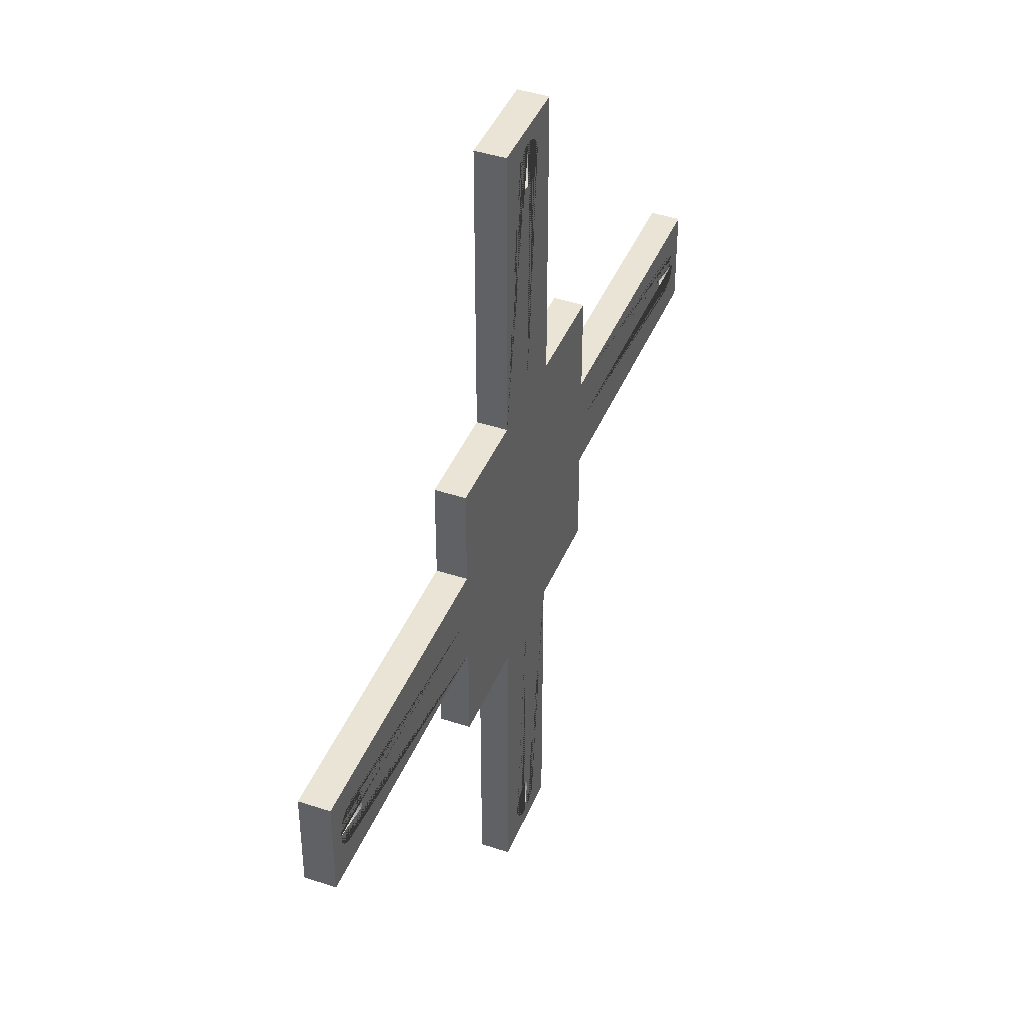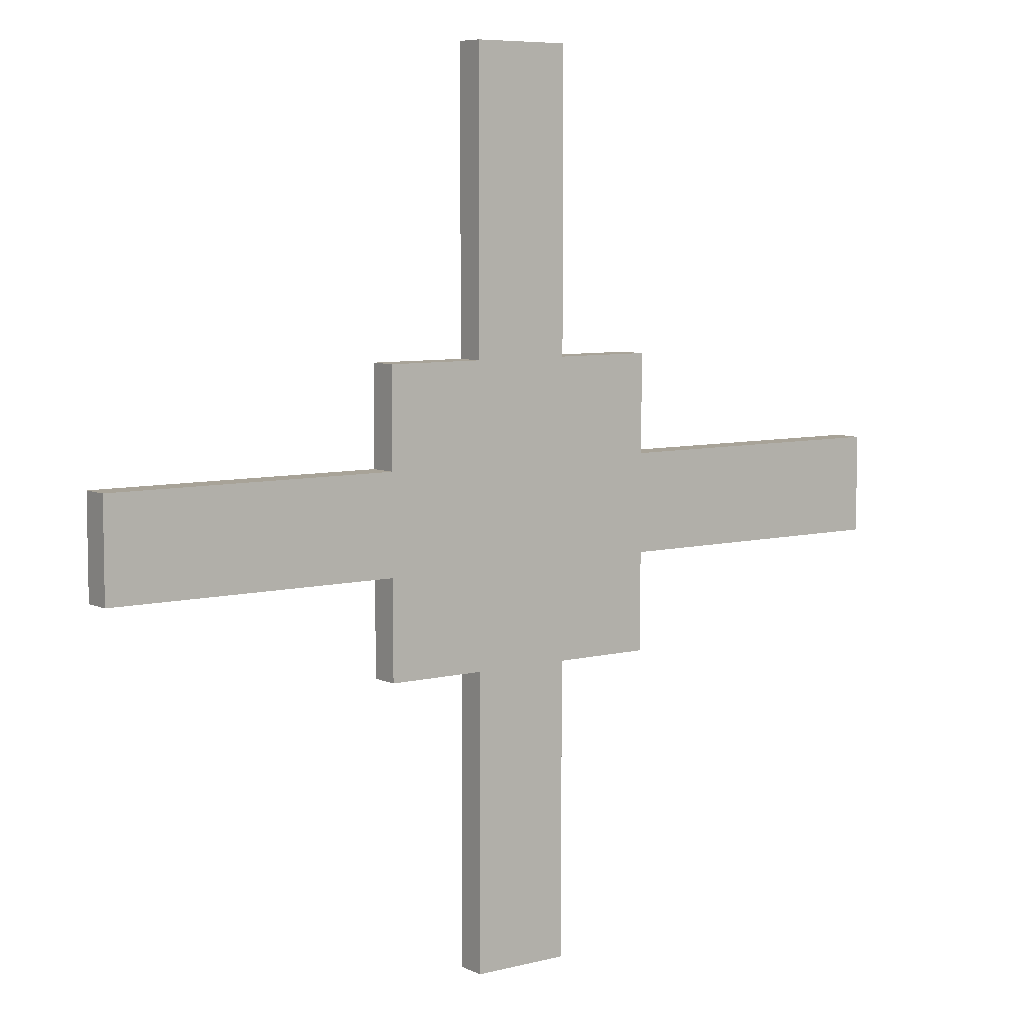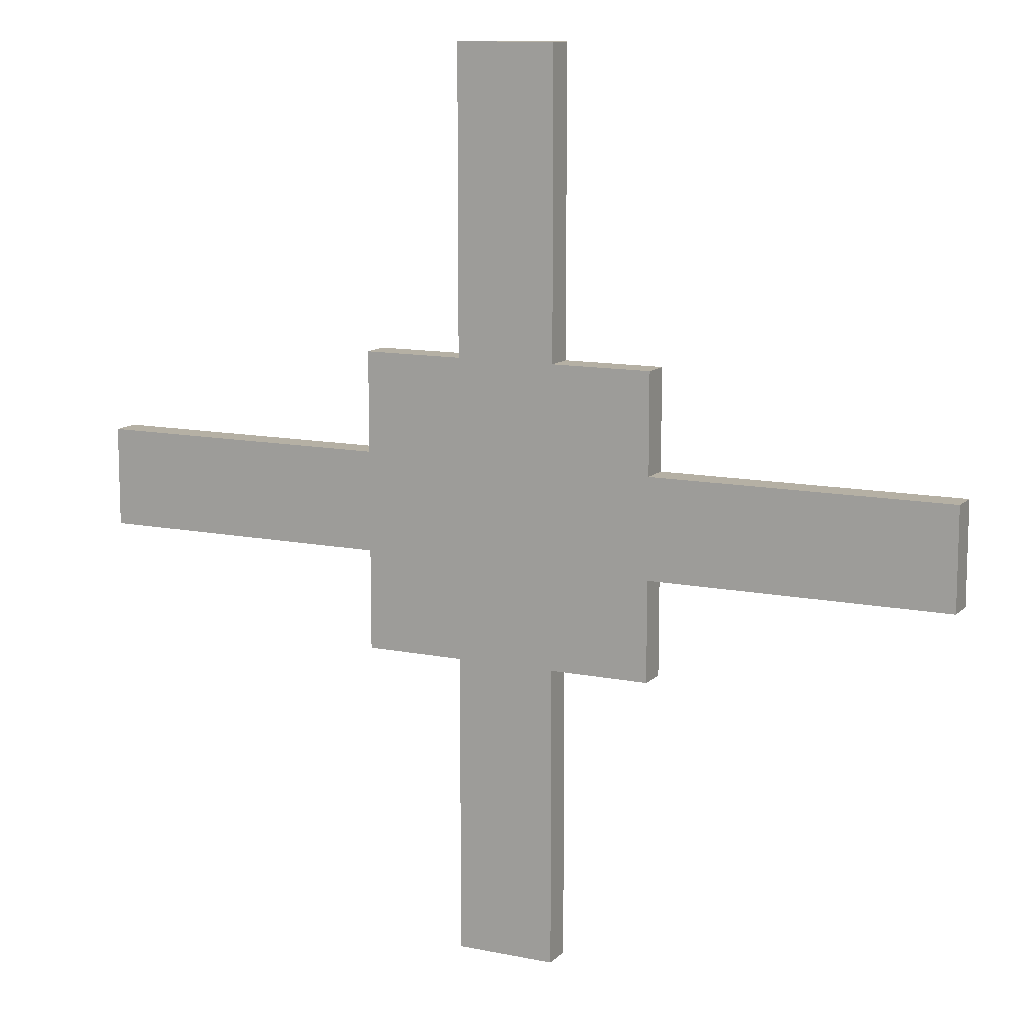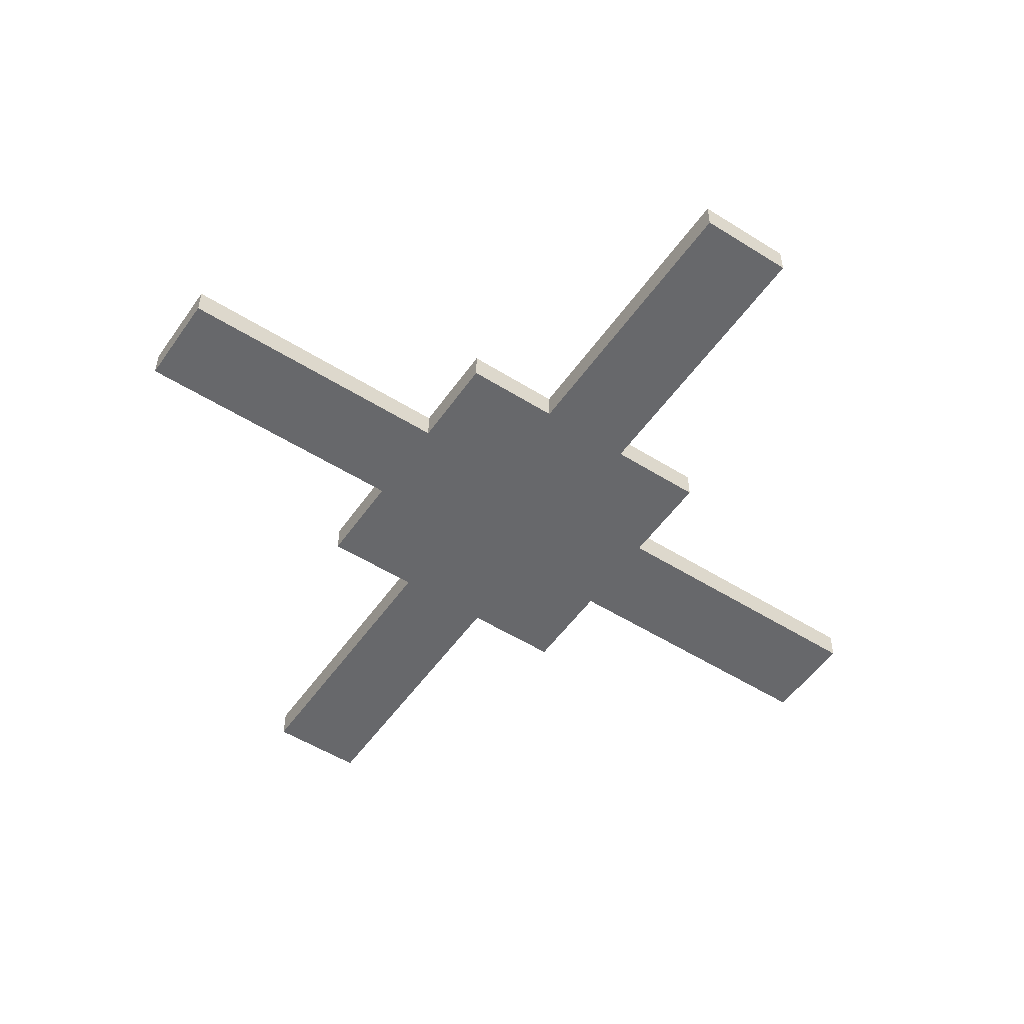
<metadata>
{"format":"obj","ext":"obj","renderer":"f3d","projection":"perspective","resolution":1024,"background":"white","views":[{"elev":42.6,"azim":111.6,"up":"+Z"},{"elev":6.9,"azim":-36.7,"up":"+Z"},{"elev":11.6,"azim":26.3,"up":"+Z"},{"elev":-52.5,"azim":-124.1,"up":"+Y"}]}
</metadata>
<code>
o Cube
v 0.000314 -0.007103 2.591
v 0.02958 -0.007103 2.594
v 0.05772 -0.007103 2.602
v 0.08365 -0.007103 2.616
v 0.1064 -0.007103 2.635
v 0.125 -0.007103 2.658
v 0.1389 -0.007103 2.684
v 0.1474 -0.007103 2.712
v 0.1503 -0.007103 2.741
v 0.1474 -0.007103 2.77
v 0.1389 -0.007103 2.798
v 0.125 -0.007103 2.824
v 0.1064 -0.007103 2.847
v 0.08365 -0.007103 2.866
v 0.05772 -0.007103 2.88
v 0.02958 -0.007103 2.888
v 0.000314 -0.007103 2.891
v -0.02895 -0.007103 2.888
v -0.05709 -0.007103 2.88
v -0.08302 -0.007103 2.866
v -0.1058 -0.007103 2.847
v -0.1244 -0.007103 2.824
v -0.1383 -0.007103 2.798
v -0.1468 -0.007103 2.77
v -0.1497 -0.007103 2.741
v -0.1468 -0.007103 2.712
v -0.1383 -0.007103 2.684
v -0.1244 -0.007103 2.658
v -0.1058 -0.007103 2.635
v -0.08302 -0.007103 2.616
v -0.05709 -0.007103 2.602
v -0.02895 -0.007103 2.594
v 0.000314 -0.007103 -2.898
v 0.02958 -0.007103 -2.895
v 0.05772 -0.007103 -2.886
v 0.08365 -0.007103 -2.872
v 0.1064 -0.007103 -2.854
v 0.125 -0.007103 -2.831
v 0.1389 -0.007103 -2.805
v 0.1474 -0.007103 -2.777
v 0.1503 -0.007103 -2.748
v 0.1474 -0.007103 -2.718
v 0.1389 -0.007103 -2.69
v 0.125 -0.007103 -2.664
v 0.1064 -0.007103 -2.642
v 0.08365 -0.007103 -2.623
v 0.05772 -0.007103 -2.609
v 0.02958 -0.007103 -2.6
v 0.000314 -0.007103 -2.598
v -0.02895 -0.007103 -2.6
v -0.05709 -0.007103 -2.609
v -0.08302 -0.007103 -2.623
v -0.1058 -0.007103 -2.642
v -0.1244 -0.007103 -2.664
v -0.1383 -0.007103 -2.69
v -0.1468 -0.007103 -2.718
v -0.1497 -0.007103 -2.748
v -0.1468 -0.007103 -2.777
v -0.1383 -0.007103 -2.805
v -0.1244 -0.007103 -2.831
v -0.1058 -0.007103 -2.854
v -0.08302 -0.007103 -2.872
v -0.05709 -0.007103 -2.886
v -0.02895 -0.007103 -2.895
v 2.748 -0.007103 -0.15
v 2.777 -0.007103 -0.1471
v 2.805 -0.007103 -0.1386
v 2.831 -0.007103 -0.1247
v 2.854 -0.007103 -0.1061
v 2.873 -0.007103 -0.08334
v 2.886 -0.007103 -0.0574
v 2.895 -0.007103 -0.02926
v 2.898 -0.007103 -0
v 2.895 -0.007103 0.02926
v 2.886 -0.007103 0.0574
v 2.873 -0.007103 0.08334
v 2.854 -0.007103 0.1061
v 2.831 -0.007103 0.1247
v 2.805 -0.007103 0.1386
v 2.777 -0.007103 0.1471
v 2.748 -0.007103 0.15
v 2.719 -0.007103 0.1471
v 2.69 -0.007103 0.1386
v 2.665 -0.007103 0.1247
v 2.642 -0.007103 0.1061
v 2.623 -0.007103 0.08334
v 2.609 -0.007103 0.0574
v 2.601 -0.007103 0.02926
v 2.598 -0.007103 -0
v 2.601 -0.007103 -0.02926
v 2.609 -0.007103 -0.0574
v 2.623 -0.007103 -0.08334
v 2.642 -0.007103 -0.1061
v 2.665 -0.007103 -0.1247
v 2.69 -0.007103 -0.1386
v 2.719 -0.007103 -0.1471
v -2.753 -0.007103 -0.15
v -2.723 -0.007103 -0.1471
v -2.695 -0.007103 -0.1386
v -2.669 -0.007103 -0.1247
v -2.646 -0.007103 -0.1061
v -2.628 -0.007103 -0.08334
v -2.614 -0.007103 -0.0574
v -2.605 -0.007103 -0.02926
v -2.603 -0.007103 -0
v -2.605 -0.007103 0.02926
v -2.614 -0.007103 0.0574
v -2.628 -0.007103 0.08334
v -2.646 -0.007103 0.1061
v -2.669 -0.007103 0.1247
v -2.695 -0.007103 0.1386
v -2.723 -0.007103 0.1471
v -2.753 -0.007103 0.15
v -2.782 -0.007103 0.1471
v -2.81 -0.007103 0.1386
v -2.836 -0.007103 0.1247
v -2.859 -0.007103 0.1061
v -2.877 -0.007103 0.08334
v -2.891 -0.007103 0.0574
v -2.9 -0.007103 0.02926
v -2.903 -0.007103 -0
v -2.9 -0.007103 -0.02926
v -2.891 -0.007103 -0.0574
v -2.877 -0.007103 -0.08334
v -2.859 -0.007103 -0.1061
v -2.836 -0.007103 -0.1247
v -2.81 -0.007103 -0.1386
v -2.782 -0.007103 -0.1471
v 1 0.1 -1
v 1 -0.1 -1
v 1 0.1 1
v 1 -0.1 1
v -1 0.1 -1
v -1 -0.1 -1
v -1 0.1 1
v -1 -0.1 1
v -1 -0.1 -0.6667
v -1 -0.1 -0.3333
v -1 -0.1 0
v -1 -0.1 0.3333
v -1 -0.1 0.6667
v 0.6667 -0.1 -1
v 0.3333 -0.1 -1
v -0 -0.1 -1
v -0.3333 -0.1 -1
v -0.6667 -0.1 -1
v 0.6667 0.1 1
v 0.3333 0.1 1
v -0 0.1 1
v -0.3333 0.1 1
v -0.6667 0.1 1
v 1 0.1 -0.6667
v 1 0.1 -0.3333
v 1 0.1 0
v 1 0.1 0.3333
v 1 0.1 0.6667
v -0.6667 -0.1 1
v -0.3333 -0.1 1
v 0 -0.1 1
v 0.3333 -0.1 1
v 0.6667 -0.1 1
v -1 0.1 0.6667
v -1 0.1 0.3333
v -1 0.1 -0
v -1 0.1 -0.3333
v -1 0.1 -0.6667
v -0.6667 0.1 -1
v -0.3333 0.1 -1
v 0 0.1 -1
v 0.3333 0.1 -1
v 0.6667 0.1 -1
v 1 -0.1 0.6667
v 1 -0.1 0.3333
v 1 -0.1 -0
v 1 -0.1 -0.3333
v 1 -0.1 -0.6667
v -0.6667 -0.1 -0.6667
v -0.6667 -0.1 -0.3333
v -0.6667 -0.1 0
v -0.6667 -0.1 0.3333
v -0.6667 -0.1 0.6667
v -0.3333 -0.1 -0.6667
v -0.3333 -0.1 -0.3333
v -0.3333 -0.1 0
v -0.3333 -0.1 0.3333
v -0.3333 -0.1 0.6667
v -0 -0.1 -0.6667
v -0 -0.1 -0.3333
v 0 -0.1 0
v 0 -0.1 0.3333
v 0 -0.1 0.6667
v 0.3333 -0.1 -0.6667
v 0.3333 -0.1 -0.3333
v 0.3333 -0.1 0
v 0.3333 -0.1 0.3333
v 0.3333 -0.1 0.6667
v 0.6667 -0.1 -0.6667
v 0.6667 -0.1 -0.3333
v 0.6667 -0.1 0
v 0.6667 -0.1 0.3333
v 0.6667 -0.1 0.6667
v 0.6667 0.1 -0.6667
v 0.6667 0.1 -0.3333
v 0.6667 0.1 0
v 0.6667 0.1 0.3333
v 0.6667 0.1 0.6667
v 0.3333 0.1 -0.6667
v 0.3333 0.1 -0.3333
v 0.3333 0.1 0
v 0.3333 0.1 0.3333
v 0.3333 0.1 0.6667
v 0 0.1 -0.6667
v 0 0.1 -0.3333
v 0 0.1 0
v -0 0.1 0.3333
v -0 0.1 0.6667
v -0.3333 0.1 -0.6667
v -0.3333 0.1 -0.3333
v -0.3333 0.1 0
v -0.3333 0.1 0.3333
v -0.3333 0.1 0.6667
v -0.6667 0.1 -0.6667
v -0.6667 0.1 -0.3333
v -0.6667 0.1 0
v -0.6667 0.1 0.3333
v -0.6667 0.1 0.6667
v 0.3333 -0.1 -3
v -0 -0.1 -3
v -0.3333 -0.1 -3
v -0.3333 0.1 -3
v 0 0.1 -3
v 0.3333 0.1 -3
v 3 0.1 -0.3333
v 3 0.1 0
v 3 0.1 0.3333
v 3 -0.1 0.3333
v 3 -0.1 -0
v 3 -0.1 -0.3333
v 0.3333 0.1 3
v -0 0.1 3
v -0.3333 0.1 3
v -0.3333 -0.1 3
v 0 -0.1 3
v 0.3333 -0.1 3
v -3 -0.1 -0.3333
v -3 -0.1 0
v -3 -0.1 0.3333
v -3 0.1 0.3333
v -3 0.1 -0
v -3 0.1 -0.3333
v -2.891 0.1 -0.0574
v -2.877 0.1 -0.08334
v -2.695 0.1 -0.1386
v -2.723 0.1 -0.1471
v -2.9 0.1 -0.02926
v -2.646 0.1 -0.1061
v -2.669 0.1 0.1247
v -2.695 0.1 0.1386
v -2.628 0.1 -0.08334
v -2.723 0.1 0.1471
v -2.81 0.1 0.1386
v -2.903 0.1 -0
v -2.81 0.1 -0.1386
v -2.836 0.1 0.1247
v -2.605 0.1 0.02926
v -2.646 0.1 0.1061
v -2.614 0.1 0.0574
v -2.603 0.1 -0
v -2.859 0.1 -0.1061
v -2.836 0.1 -0.1247
v -2.753 0.1 0.15
v -2.753 0.1 -0.15
v -2.605 0.1 -0.02926
v -2.669 0.1 -0.1247
v -2.614 0.1 -0.0574
v -2.891 0.1 0.0574
v -2.877 0.1 0.08334
v -2.9 0.1 0.02926
v -2.859 0.1 0.1061
v -2.782 0.1 0.1471
v -2.628 0.1 0.08334
v -2.782 0.1 -0.1471
v 2.609 0.1 -0.0574
v 2.623 0.1 -0.08334
v 2.805 0.1 -0.1386
v 2.777 0.1 -0.1471
v 2.601 0.1 -0.02926
v 2.854 0.1 -0.1061
v 2.831 0.1 0.1247
v 2.805 0.1 0.1386
v 2.873 0.1 -0.08334
v 2.777 0.1 0.1471
v 2.69 0.1 0.1386
v 2.598 0.1 -0
v 2.69 0.1 -0.1386
v 2.665 0.1 0.1247
v 2.895 0.1 0.02926
v 2.854 0.1 0.1061
v 2.886 0.1 0.0574
v 2.898 0.1 -0
v 2.642 0.1 -0.1061
v 2.665 0.1 -0.1247
v 2.748 0.1 0.15
v 2.748 0.1 -0.15
v 2.895 0.1 -0.02926
v 2.831 0.1 -0.1247
v 2.886 0.1 -0.0574
v 2.609 0.1 0.0574
v 2.623 0.1 0.08334
v 2.601 0.1 0.02926
v 2.642 0.1 0.1061
v 2.719 0.1 0.1471
v 2.873 0.1 0.08334
v 2.719 0.1 -0.1471
v -0.1383 0.1 -2.805
v -0.1244 0.1 -2.831
v 0.05772 0.1 -2.886
v 0.02958 0.1 -2.895
v -0.1468 0.1 -2.777
v 0.1064 0.1 -2.854
v 0.08365 0.1 -2.623
v 0.05772 0.1 -2.609
v 0.125 0.1 -2.831
v 0.02958 0.1 -2.6
v -0.05709 0.1 -2.609
v -0.1497 0.1 -2.748
v -0.05709 0.1 -2.886
v -0.08302 0.1 -2.623
v 0.1474 0.1 -2.718
v 0.1064 0.1 -2.642
v 0.1389 0.1 -2.69
v 0.1503 0.1 -2.748
v -0.1058 0.1 -2.854
v -0.08302 0.1 -2.872
v 0.000314 0.1 -2.598
v 0.000314 0.1 -2.898
v 0.1474 0.1 -2.777
v 0.08365 0.1 -2.872
v 0.1389 0.1 -2.805
v -0.1383 0.1 -2.69
v -0.1244 0.1 -2.664
v -0.1468 0.1 -2.718
v -0.1058 0.1 -2.642
v -0.02895 0.1 -2.6
v 0 0.1 -2.598
v 0.125 0.1 -2.664
v 0 0.1 -2.898
v -0.02895 0.1 -2.895
v -0.1383 0.1 2.684
v -0.1244 0.1 2.658
v 0.05772 0.1 2.602
v 0.02958 0.1 2.594
v -0.1468 0.1 2.712
v 0.1064 0.1 2.635
v 0.08365 0.1 2.866
v 0.05772 0.1 2.88
v 0.125 0.1 2.658
v 0.02958 0.1 2.888
v -0.05709 0.1 2.88
v -0.1497 0.1 2.741
v -0.05709 0.1 2.602
v -0.08302 0.1 2.866
v 0.1474 0.1 2.77
v 0.1064 0.1 2.847
v 0.1389 0.1 2.798
v 0.1503 0.1 2.741
v -0.1058 0.1 2.635
v -0.08302 0.1 2.616
v 0.000314 0.1 2.891
v 0.000314 0.1 2.591
v 0.1474 0.1 2.712
v 0.08365 0.1 2.616
v 0.1389 0.1 2.684
v -0.1383 0.1 2.798
v -0.1244 0.1 2.824
v -0.1468 0.1 2.77
v -0.1058 0.1 2.847
v -0.02895 0.1 2.888
v -0 0.1 2.891
v 0.125 0.1 2.824
v -0 0.1 2.591
v -0.02895 0.1 2.594
f 1 2 352 370
f 2 3 351 352
f 3 4 372 351
f 4 5 354 372
f 5 6 357 354
f 6 7 373 357
f 7 8 371 373
f 8 9 366 371
f 9 10 363 366
f 10 11 365 363
f 11 12 380 365
f 12 13 364 380
f 13 14 355 364
f 14 15 356 355
f 15 16 358 356
f 16 17 369 358
f 17 18 378 379 369
f 18 19 359 378
f 19 20 362 359
f 20 21 377 362
f 21 22 375 377
f 22 23 374 375
f 23 24 376 374
f 24 25 360 376
f 25 26 353 360
f 26 27 349 353
f 27 28 350 349
f 28 29 367 350
f 29 30 368 367
f 30 31 361 368
f 31 32 382 361
f 32 1 370 381 382
f 1 32 31 30 29 28 27 26 25 24 23 22 21 20 19 18 17 16 15 14 13 12 11 10 9 8 7 6 5 4 3 2
f 33 34 318 336
f 34 35 317 318
f 35 36 338 317
f 36 37 320 338
f 37 38 323 320
f 38 39 339 323
f 39 40 337 339
f 40 41 332 337
f 41 42 329 332
f 42 43 331 329
f 43 44 346 331
f 44 45 330 346
f 45 46 321 330
f 46 47 322 321
f 47 48 324 322
f 48 49 335 324
f 49 50 344 345 335
f 50 51 325 344
f 51 52 328 325
f 52 53 343 328
f 53 54 341 343
f 54 55 340 341
f 55 56 342 340
f 56 57 326 342
f 57 58 319 326
f 58 59 315 319
f 59 60 316 315
f 60 61 333 316
f 61 62 334 333
f 62 63 327 334
f 63 64 348 327
f 64 33 336 347 348
f 33 64 63 62 61 60 59 58 57 56 55 54 53 52 51 50 49 48 47 46 45 44 43 42 41 40 39 38 37 36 35 34
f 65 66 286 304
f 66 67 285 286
f 67 68 306 285
f 68 69 288 306
f 69 70 291 288
f 70 71 307 291
f 71 72 305 307
f 72 73 300 305
f 73 74 297 300
f 74 75 299 297
f 75 76 313 299
f 76 77 298 313
f 77 78 289 298
f 78 79 290 289
f 79 80 292 290
f 80 81 303 292
f 81 82 312 303
f 82 83 293 312
f 83 84 296 293
f 84 85 311 296
f 85 86 309 311
f 86 87 308 309
f 87 88 310 308
f 88 89 294 310
f 89 90 287 294
f 90 91 283 287
f 91 92 284 283
f 92 93 301 284
f 93 94 302 301
f 94 95 295 302
f 95 96 314 295
f 96 65 304 314
f 65 96 95 94 93 92 91 90 89 88 87 86 85 84 83 82 81 80 79 78 77 76 75 74 73 72 71 70 69 68 67 66
f 97 98 254 272
f 98 99 253 254
f 99 100 274 253
f 100 101 256 274
f 101 102 259 256
f 102 103 275 259
f 103 104 273 275
f 104 105 268 273
f 105 106 265 268
f 106 107 267 265
f 107 108 281 267
f 108 109 266 281
f 109 110 257 266
f 110 111 258 257
f 111 112 260 258
f 112 113 271 260
f 113 114 280 271
f 114 115 261 280
f 115 116 264 261
f 116 117 279 264
f 117 118 277 279
f 118 119 276 277
f 119 120 278 276
f 120 121 262 278
f 121 122 255 262
f 122 123 251 255
f 123 124 252 251
f 124 125 269 252
f 125 126 270 269
f 126 127 263 270
f 127 128 282 263
f 128 97 272 282
f 97 128 127 126 125 124 123 122 121 120 119 118 117 116 115 114 113 112 111 110 109 108 107 106 105 104 103 102 101 100 99 98
f 226 162 135 151
f 157 151 135 136
f 137 166 133 134
f 201 172 132 161
f 172 156 131 132
f 142 171 129 130
f 134 133 167 146
f 146 167 168 145
f 143 170 171 142
f 130 129 152 176
f 176 152 153 175
f 173 155 156 172
f 141 181 157 136
f 181 186 158 157
f 186 191 159 158
f 191 196 160 159
f 196 201 161 160
f 134 146 177 137
f 137 177 178 138
f 138 178 179 139
f 139 179 180 140
f 140 180 181 141
f 146 145 182 177
f 177 182 183 178
f 178 183 184 179
f 179 184 185 180
f 180 185 186 181
f 145 144 187 182
f 182 187 188 183
f 183 188 189 184
f 184 189 190 185
f 185 190 191 186
f 144 143 192 187
f 187 192 193 188
f 188 193 194 189
f 189 194 195 190
f 190 195 196 191
f 143 142 197 192
f 192 197 198 193
f 193 198 199 194
f 194 199 200 195
f 195 200 201 196
f 142 130 176 197
f 197 176 175 198
f 198 175 174 199
f 199 174 173 200
f 200 173 172 201
f 136 135 162 141
f 141 162 163 140
f 168 169 345 344 325 328 343 341 340 342 326 319 315 316 333 334 327 348 347 231 230
f 154 155 235 234 300 297 299 313 298 289 290 292 303 312 293 296 311 309 308 310 294
f 138 165 166 137
f 132 131 147 161
f 161 147 148 160
f 160 148 239 244
f 139 140 247 246
f 158 150 151 157
f 156 206 147 131
f 206 211 148 147
f 211 216 149 148
f 216 221 150 149
f 221 226 151 150
f 129 171 202 152
f 152 202 203 153
f 153 203 204 154
f 154 204 205 155
f 155 205 206 156
f 171 170 207 202
f 202 207 208 203
f 203 208 209 204
f 204 209 210 205
f 205 210 211 206
f 170 169 212 207
f 207 212 213 208
f 208 213 214 209
f 209 214 215 210
f 210 215 216 211
f 169 168 217 212
f 212 217 218 213
f 213 218 219 214
f 214 219 220 215
f 215 220 221 216
f 168 167 222 217
f 217 222 223 218
f 218 223 224 219
f 219 224 225 220
f 220 225 226 221
f 167 133 166 222
f 222 166 165 223
f 223 165 164 224
f 224 164 163 225
f 225 163 162 226
f 227 228 229 230 231 232
f 145 168 230 229
f 144 145 229 228
f 169 170 232 231 347 336 318 317 338 320 323 339 337 332 329 331 346 330 321 322 324 335 345
f 170 143 227 232
f 143 144 228 227
f 233 234 235 236 237 238
f 174 175 238 237
f 175 153 233 238
f 153 154 294 287 283 284 301 302 295 314 304 286 285 306 288 291 307 305 300 234 233
f 173 174 237 236
f 155 173 236 235
f 239 240 241 242 243 244
f 148 149 381 370 352 351 372 354 357 373 371 366 363 365 380 364 355 356 358 369 379 240 239
f 159 160 244 243
f 150 158 242 241
f 149 150 241 240 379 378 359 362 377 375 374 376 360 353 349 350 367 368 361 382 381
f 158 159 243 242
f 245 246 247 248 249 250
f 140 163 248 247
f 164 165 250 249 262 255 251 252 269 270 263 282 272 254 253 274 256 259 275 273 268
f 138 139 246 245
f 165 138 245 250
f 163 164 268 265 267 281 266 257 258 260 271 280 261 264 279 277 276 278 262 249 248

</code>
